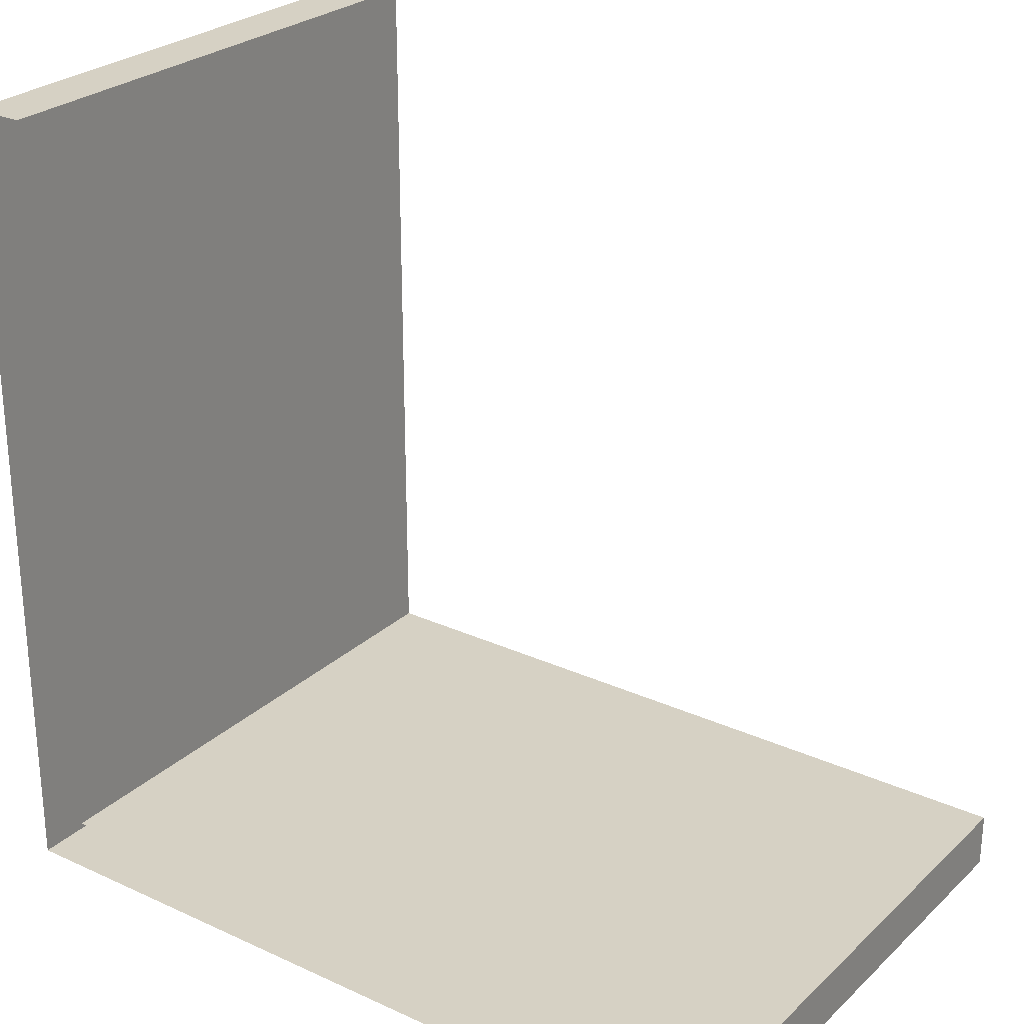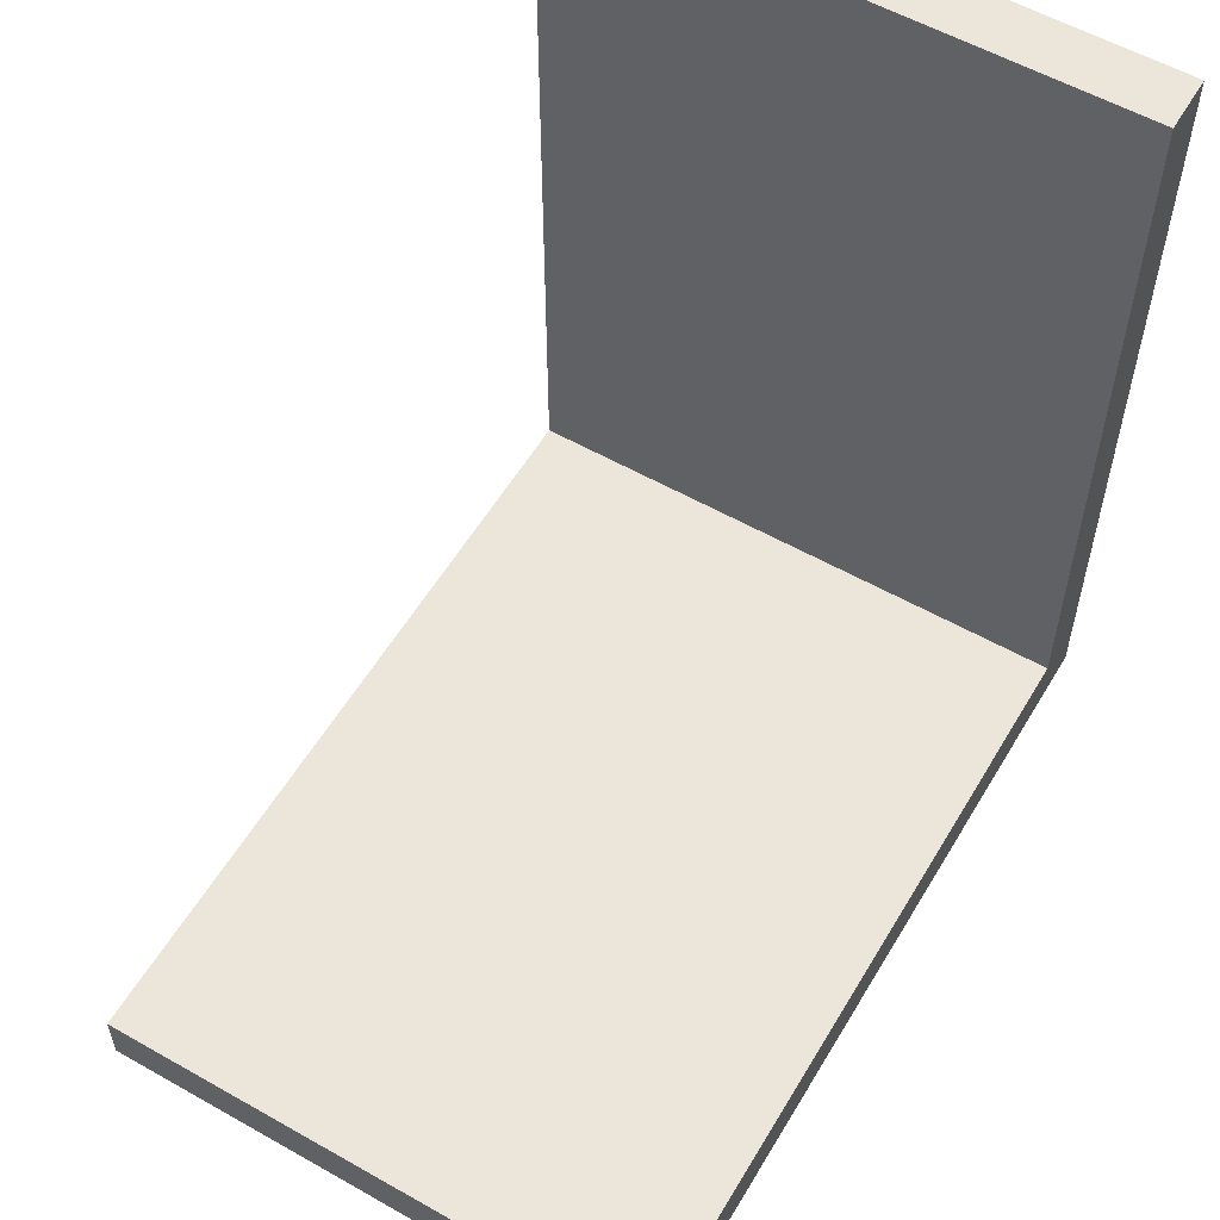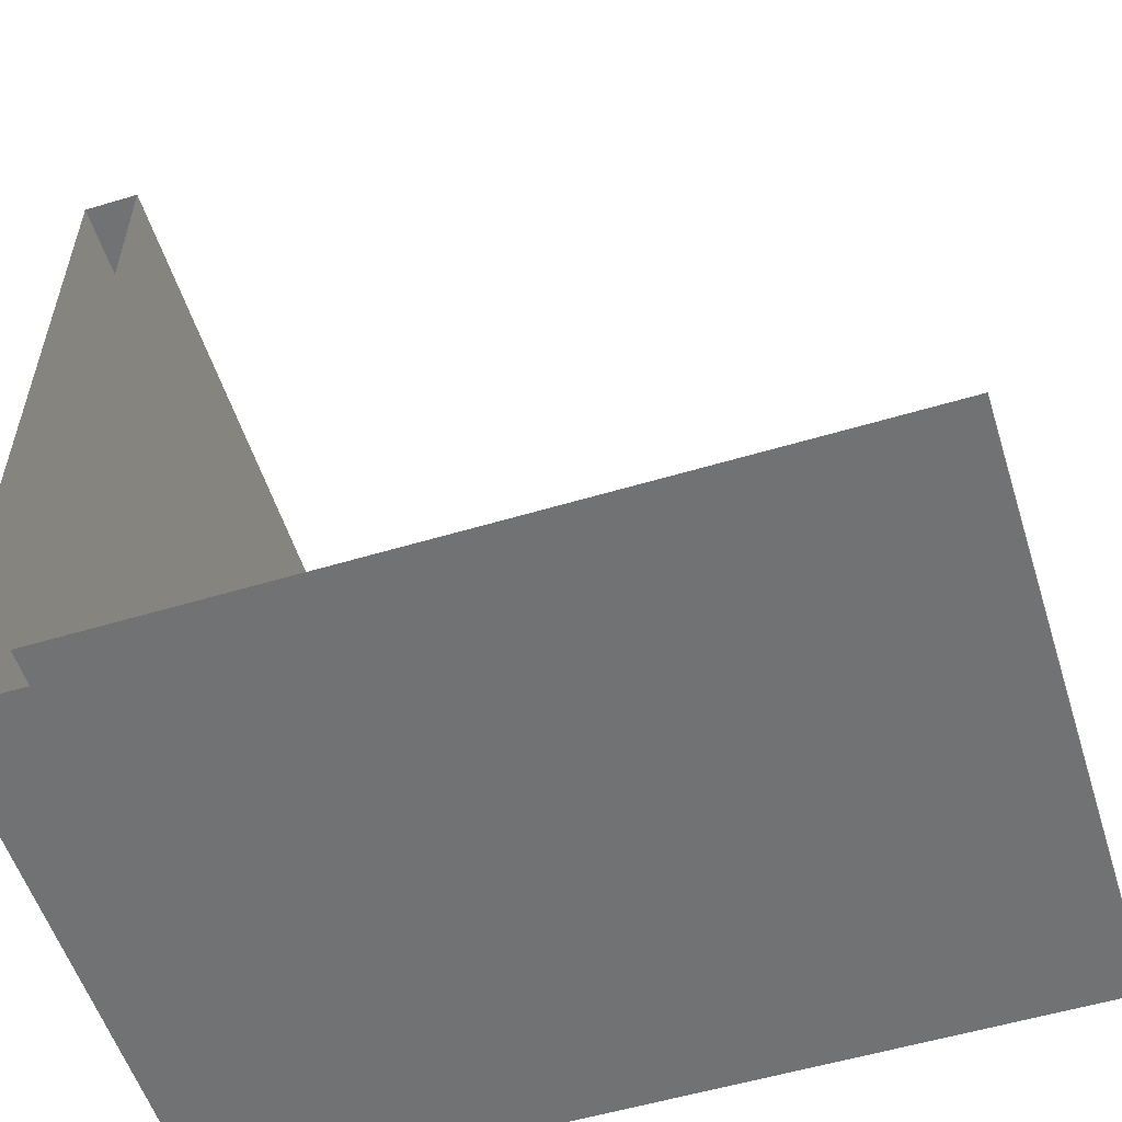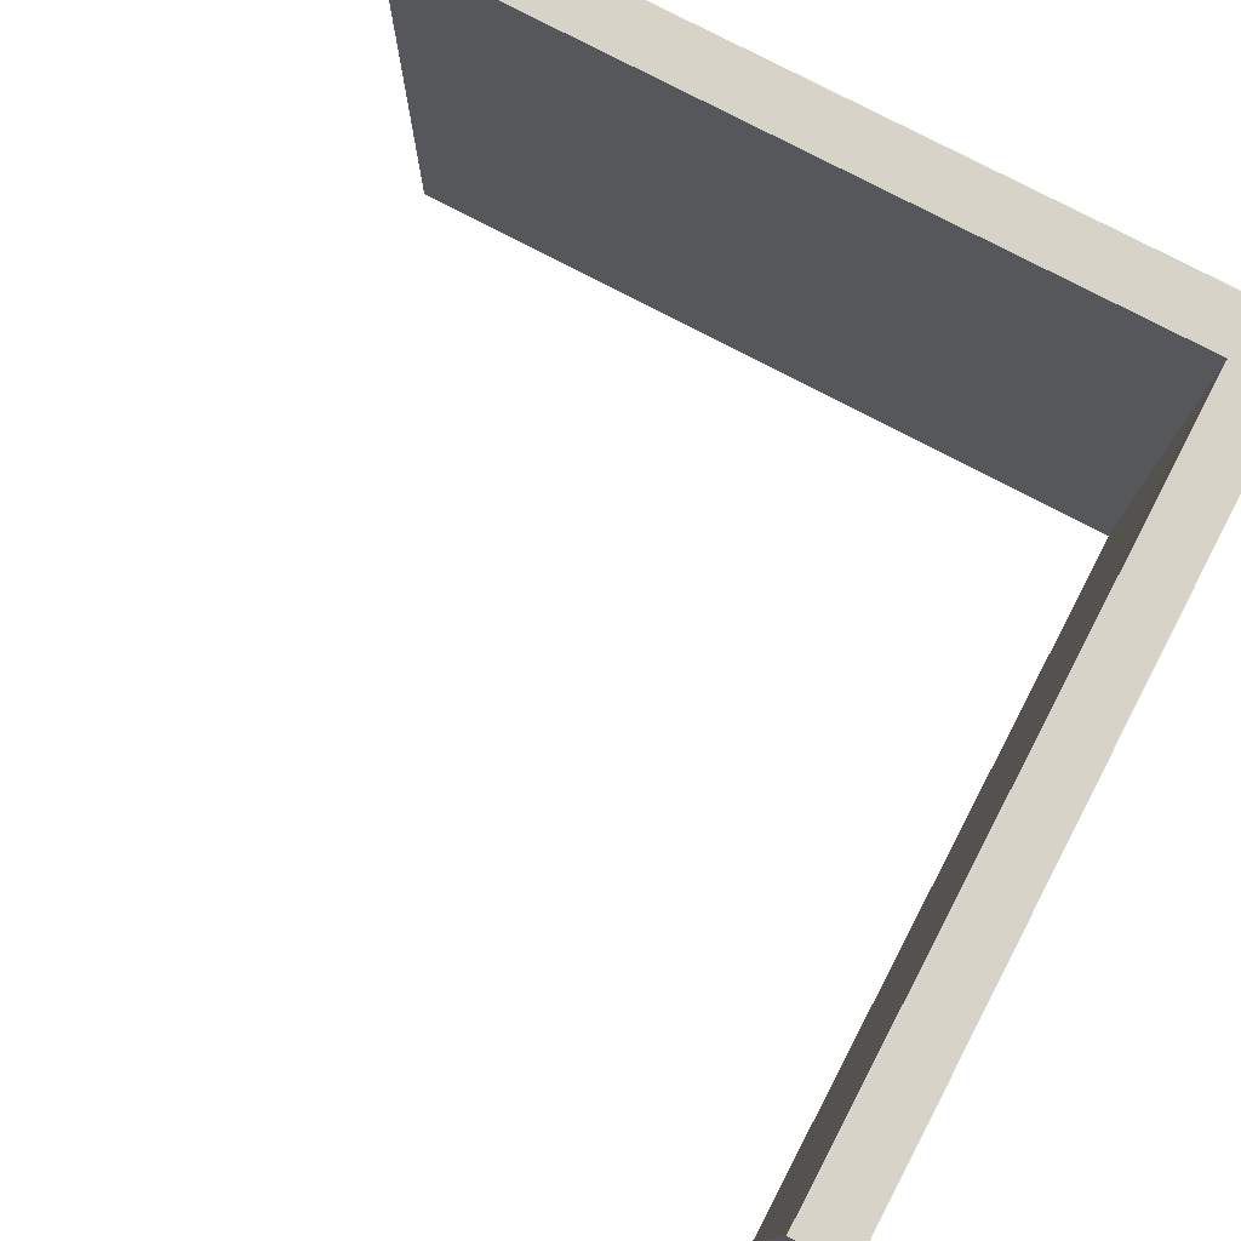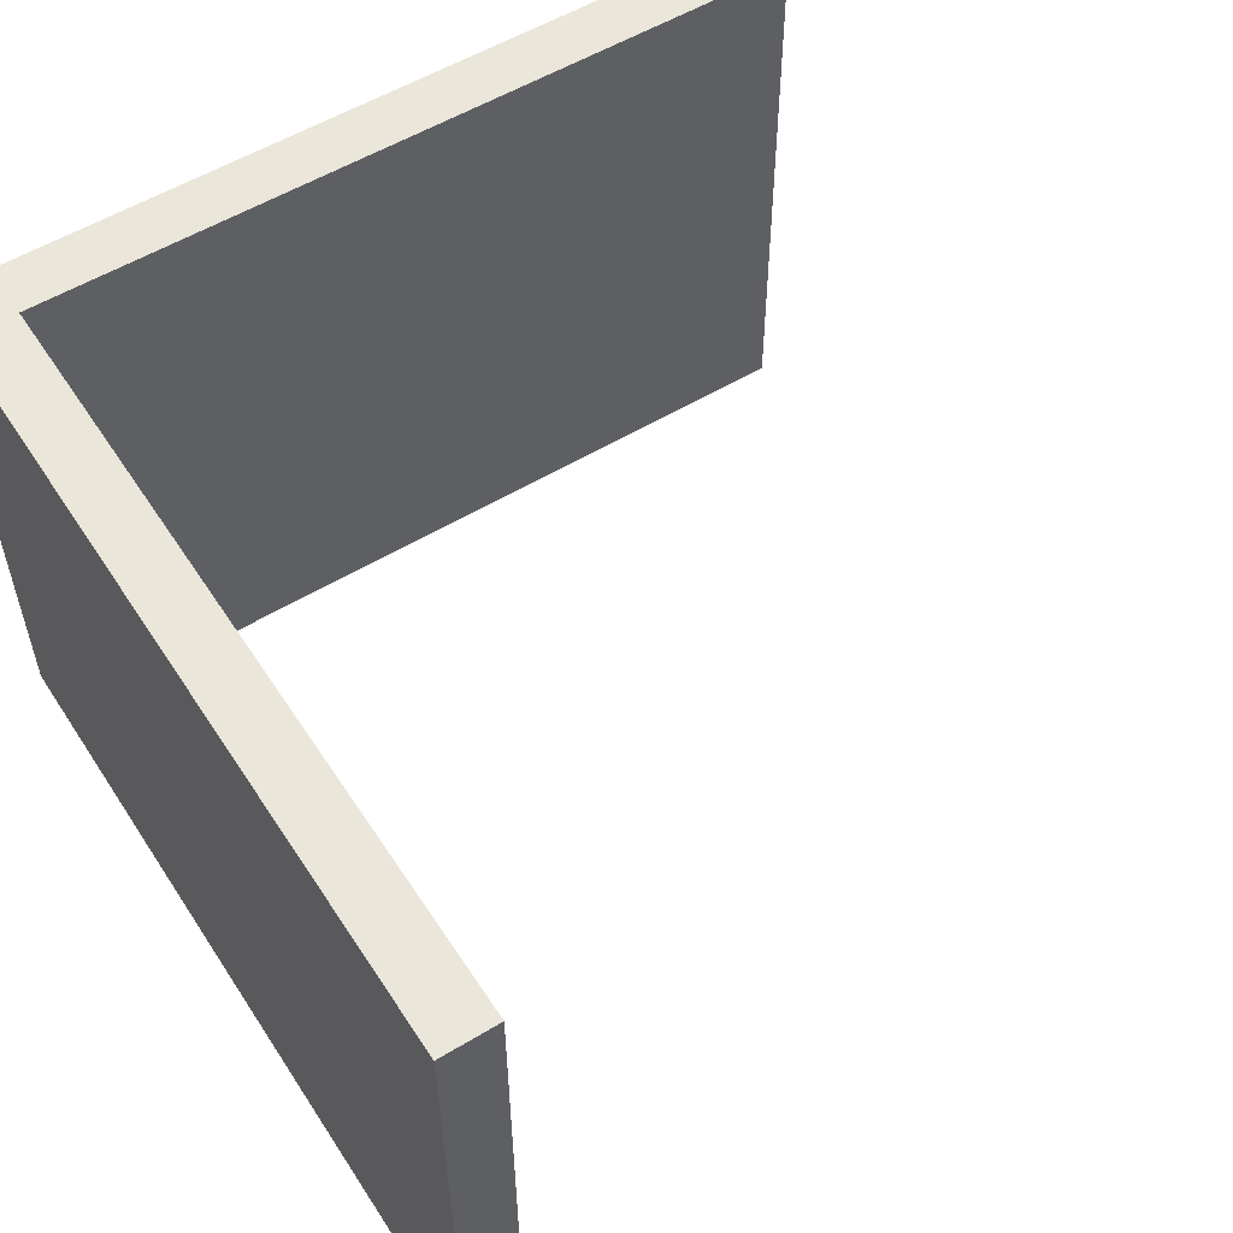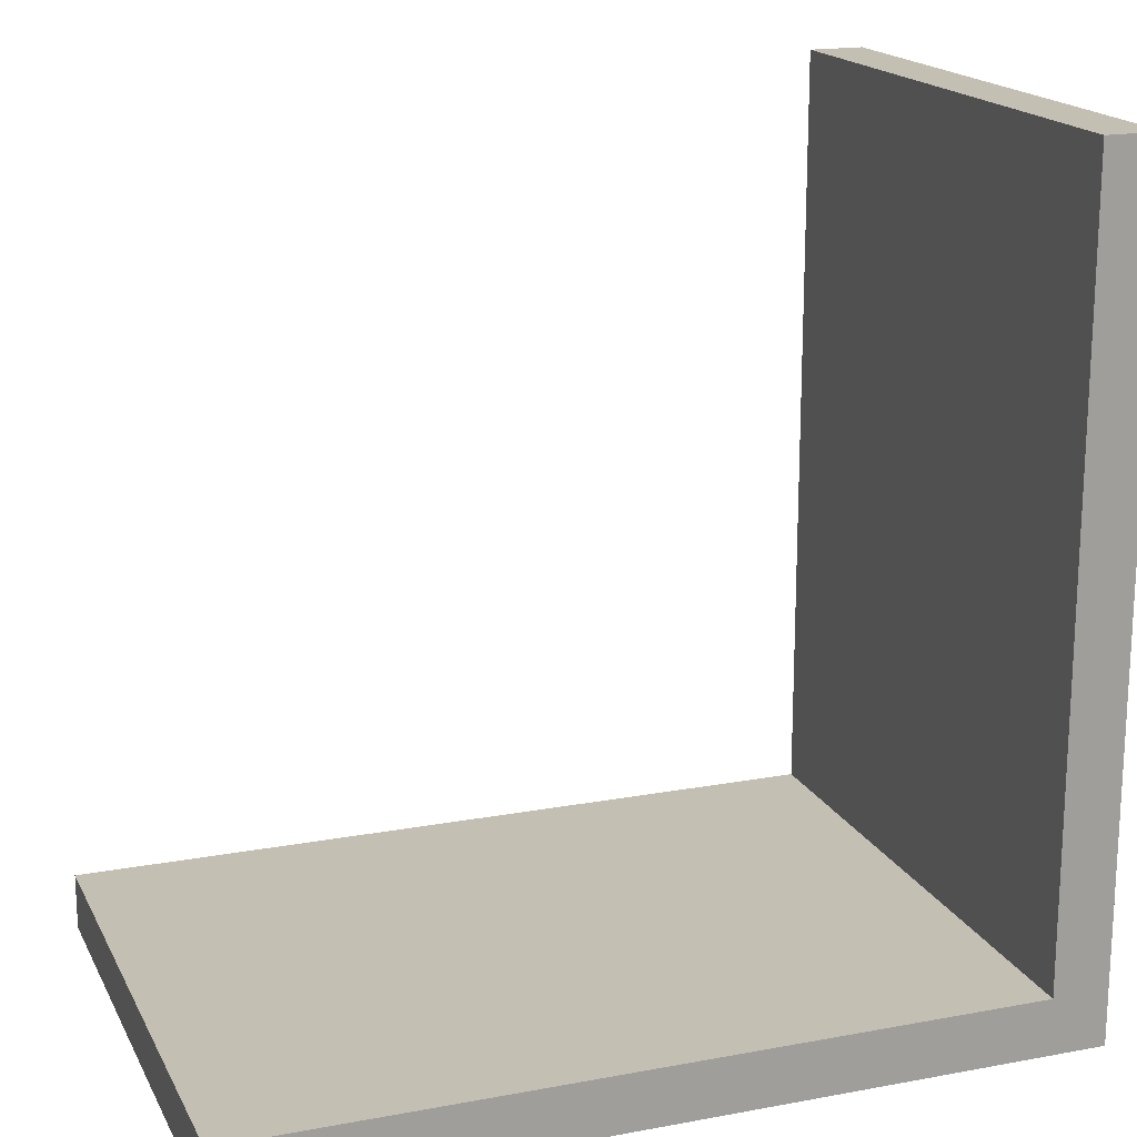
<metadata>
{"format":"obj","ext":"obj","renderer":"f3d","projection":"perspective","resolution":1024,"background":"white","views":[{"elev":26.6,"azim":35.6,"up":"+Z"},{"elev":57.0,"azim":120.5,"up":"+Z"},{"elev":-55.5,"azim":17.5,"up":"+Z"},{"elev":77.2,"azim":117.8,"up":"+Y"},{"elev":55.0,"azim":-32.6,"up":"+Y"},{"elev":17.9,"azim":160.0,"up":"+Z"}]}
</metadata>
<code>
o TheRuins_Corner
v 6.761 7.17 -3.739
v 6.761 7.17 -3.022
v 6.761 -0.001026 -3.022
v 6.761 -0.001026 -3.739
v -3.739 7.17 -3.739
v -3.022 7.17 -3.022
v -3.022 -0.001026 -3.022
v -3.739 -0.001026 -3.739
v -3.739 7.17 6.761
v -3.022 7.17 6.761
v -3.022 -0.001026 6.761
v -3.739 -0.001026 6.761
f 5 6 2 1
f 9 10 6 5
f 9 12 11 10
f 1 4 8 5
f 5 8 12 9
f 1 2 3 4
f 7 6 10 11
f 2 6 7 3

</code>
